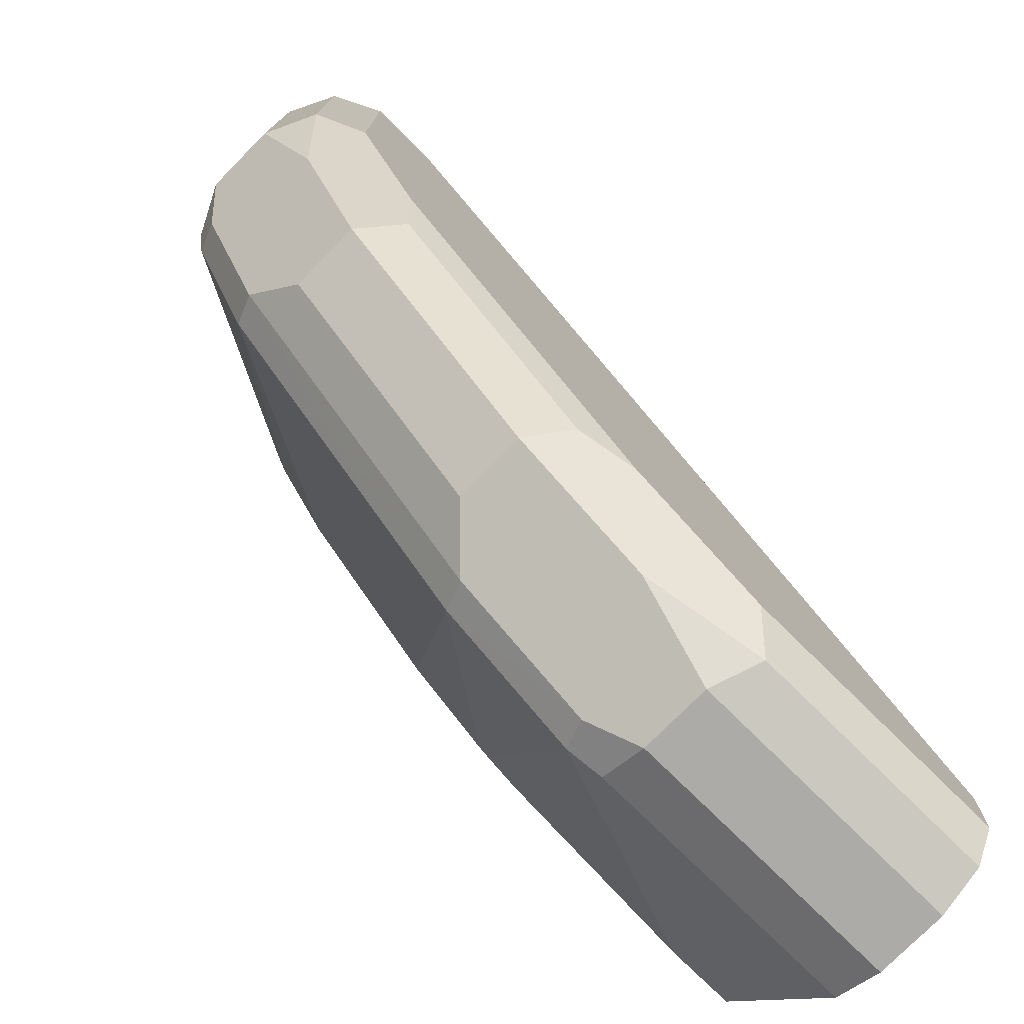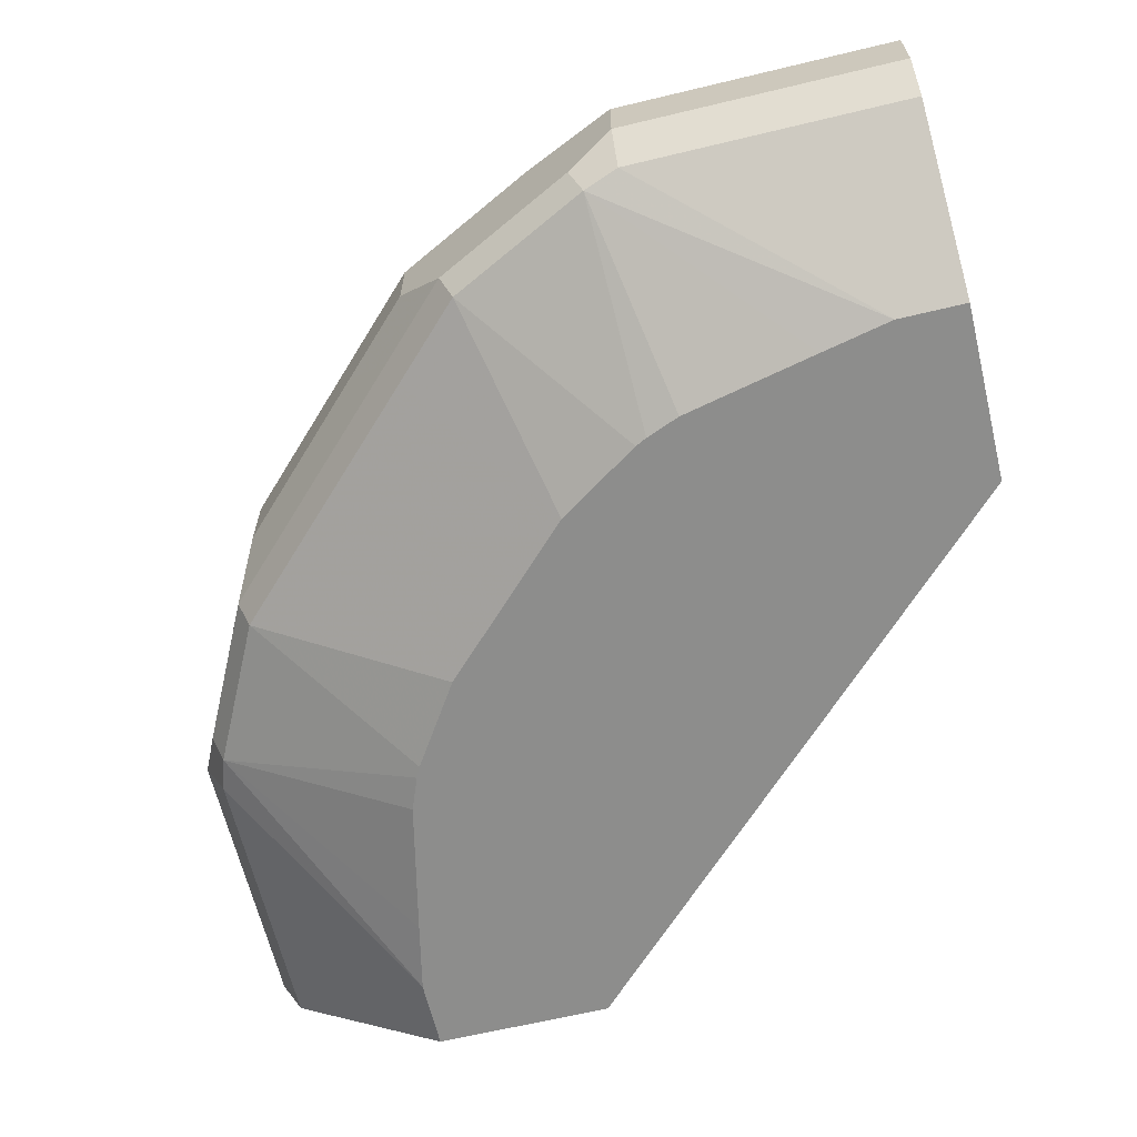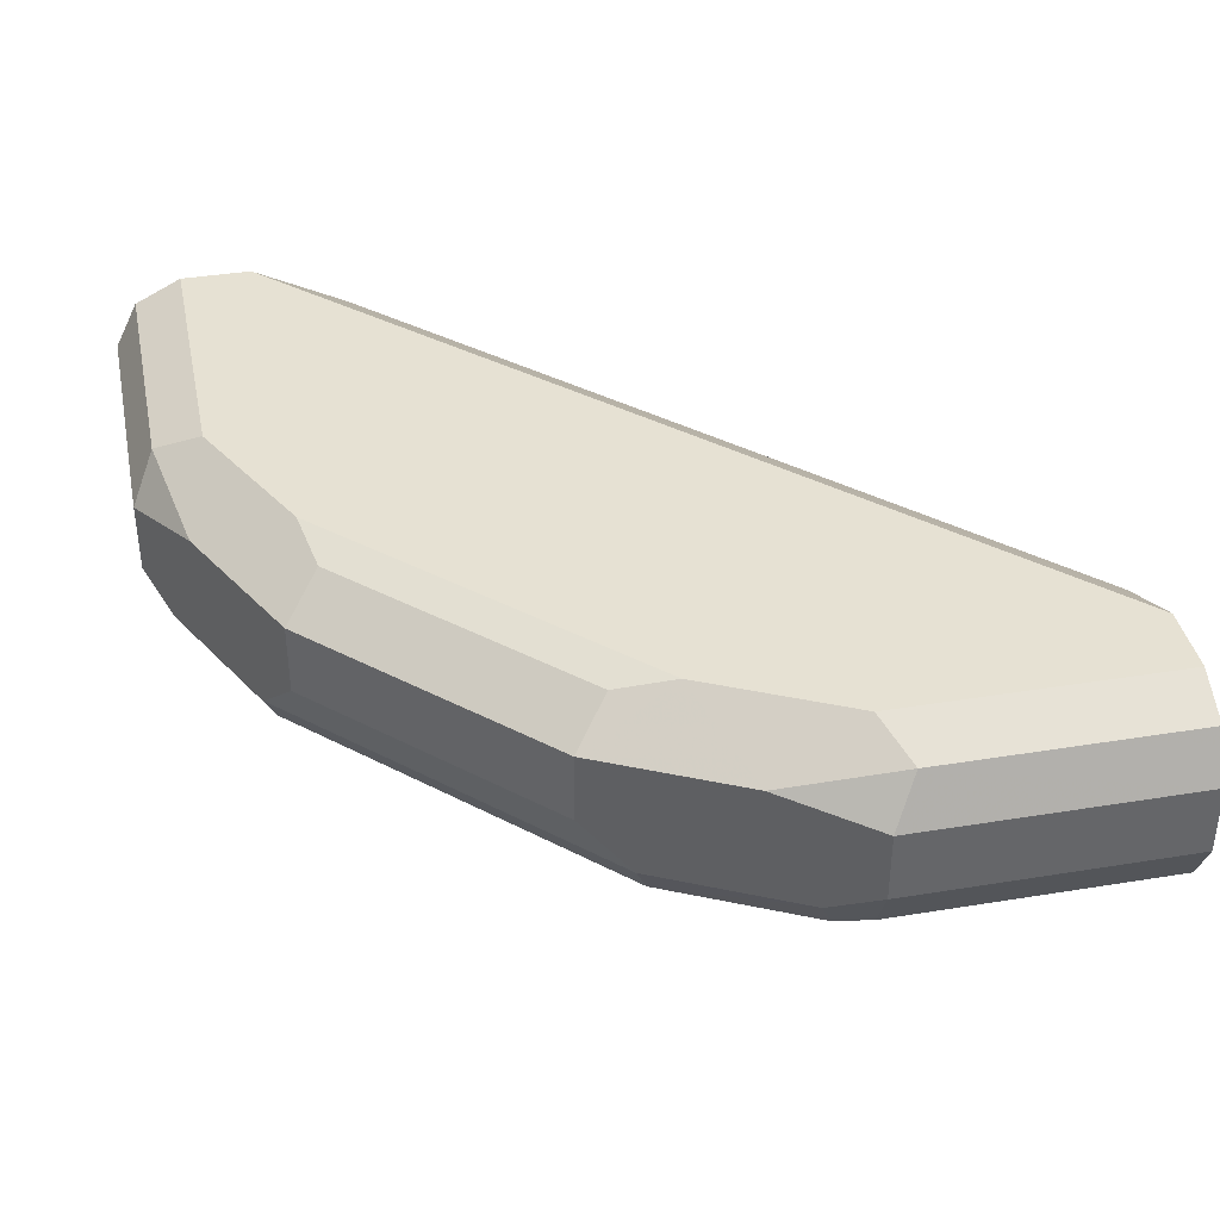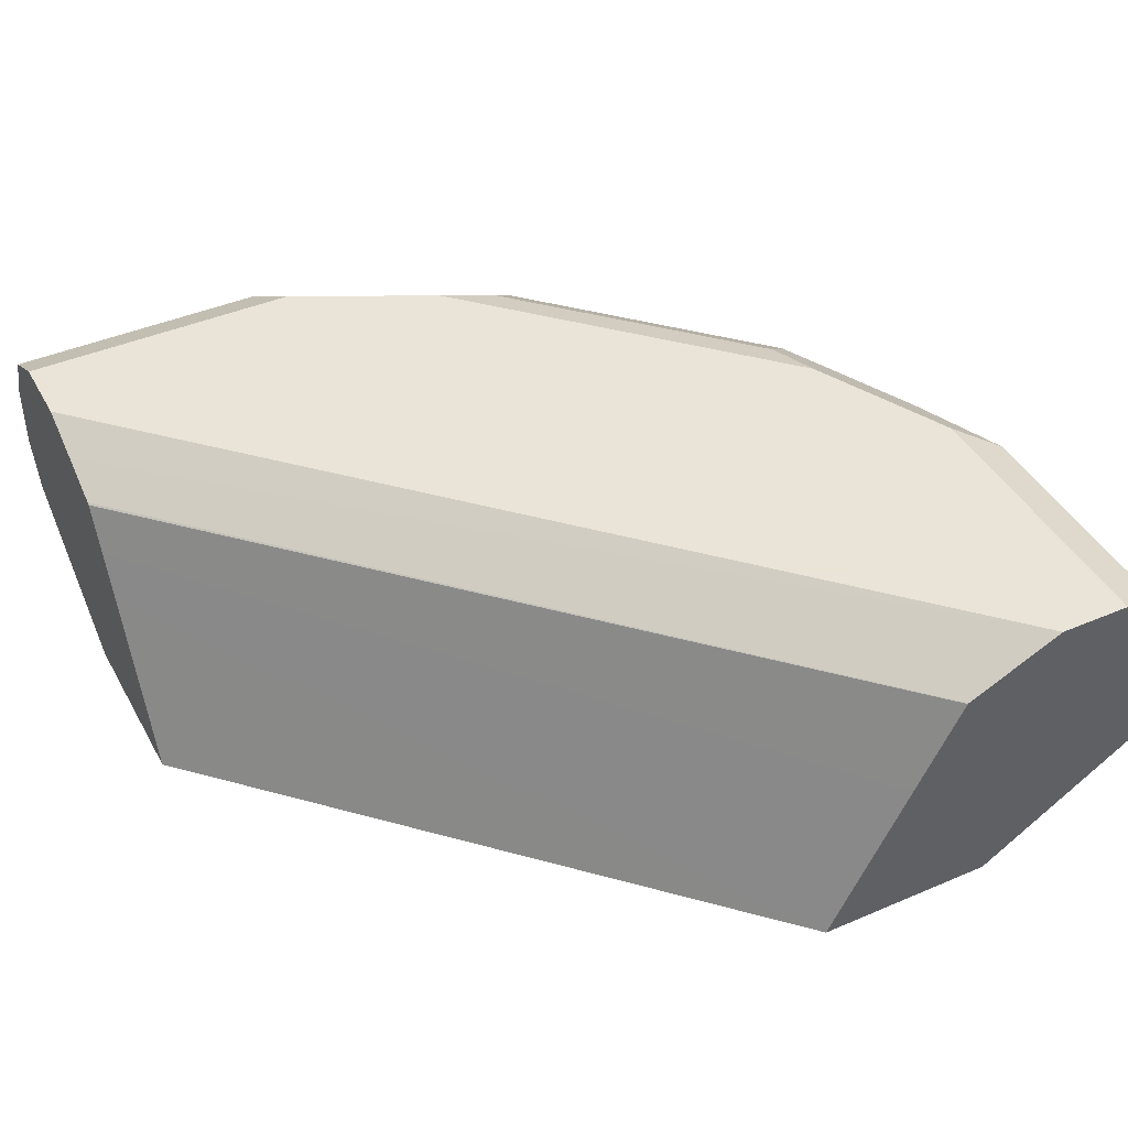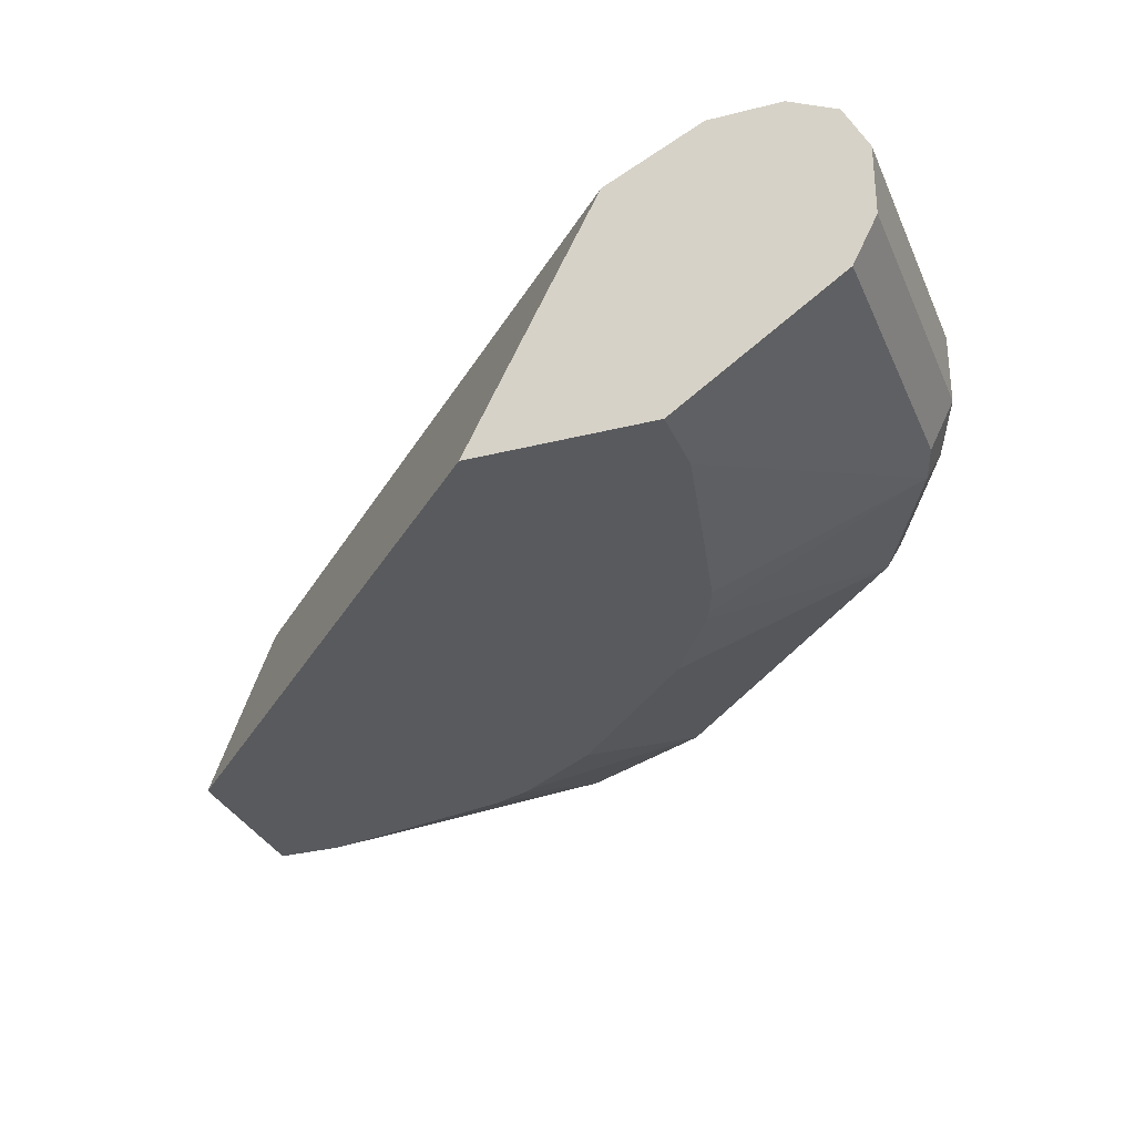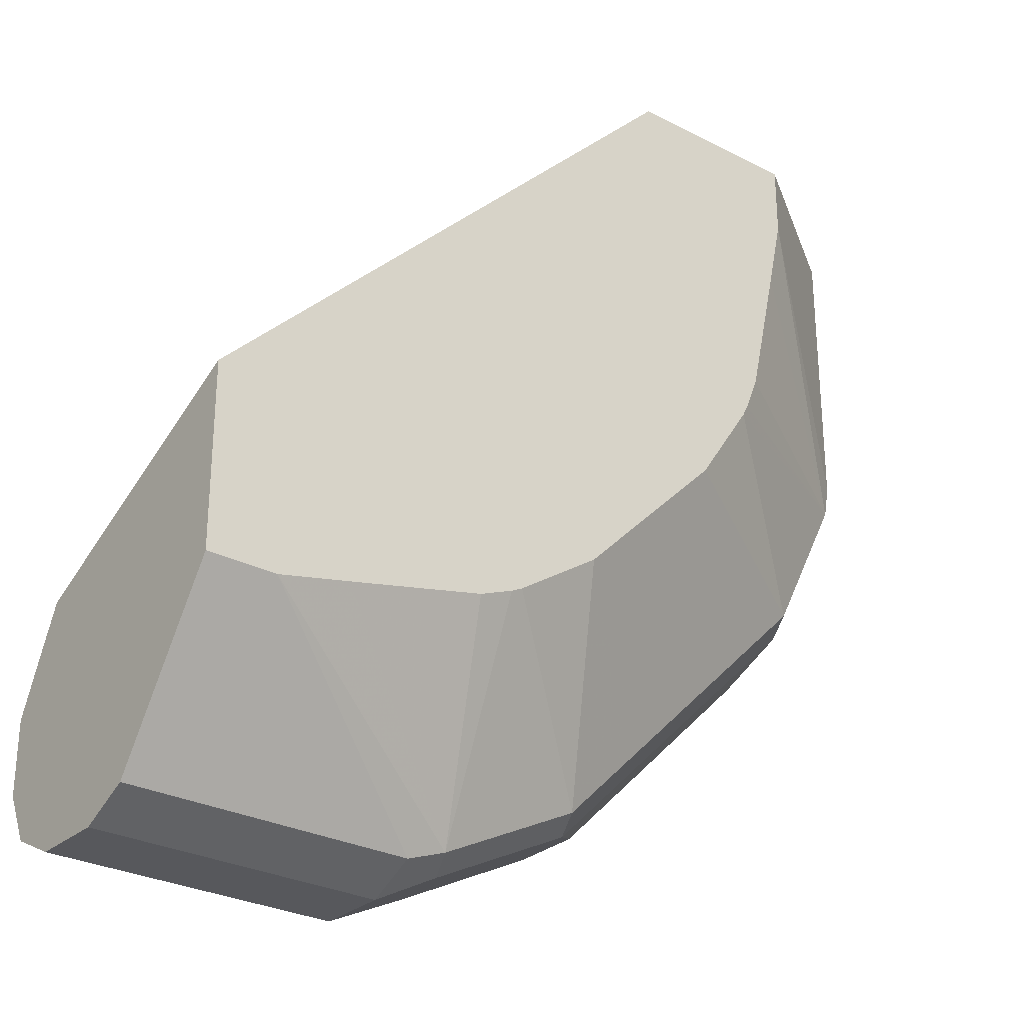
<metadata>
{"format":"obj","ext":"obj","renderer":"f3d","projection":"perspective","resolution":1024,"background":"white","views":[{"elev":-76.4,"azim":135.4,"up":"+Z"},{"elev":-64.4,"azim":-166.4,"up":"+Y"},{"elev":38.6,"azim":168.4,"up":"+Y"},{"elev":42.8,"azim":-27.0,"up":"+Y"},{"elev":-30.9,"azim":20.2,"up":"+Y"},{"elev":-28.5,"azim":-37.9,"up":"+Z"}]}
</metadata>
<code>
v 0.0009704 0.8275 -0.1364
v 0.0009704 0.8725 -0.1587
v 0.0009704 0.8275 -0.186
v 0.1364 0.8275 -0.0003071
v 0.0009704 0.8851 -0.165
v 0.1585 0.8717 -0.0003071
v 0.0009704 0.8582 -0.231
v 0.01981 0.8275 -0.186
v 0.186 0.8275 -0.0003071
v 0.0009704 0.8977 -0.1713
v 0.165 0.8848 -0.0003071
v 0.1715 0.8978 -0.0003071
v 0.0009704 0.8589 -0.2314
v 0.07923 0.8582 -0.231
v 0.03962 0.8275 -0.1817
v 0.08913 0.8566 -0.2277
v 0.186 0.8275 -0.01983
v 0.2311 0.8582 -0.0003071
v 0.0009704 0.8981 -0.172
v 0.1717 0.8979 -0.0003071
v 0.0009704 0.8714 -0.2377
v 0.07923 0.8714 -0.2377
v 0.05943 0.8275 -0.1773
v 0.09244 0.8648 -0.231
v 0.1287 0.8566 -0.2079
v 0.08676 0.8275 -0.1695
v 0.07736 0.8275 -0.1733
v 0.1817 0.8275 -0.03962
v 0.2277 0.8566 -0.08914
v 0.2311 0.8582 -0.07924
v 0.2377 0.8714 -0.0003071
v 0.0009704 0.9044 -0.1845
v 0.1847 0.9044 -0.0003071
v 0.0009704 0.8912 -0.2377
v 0.07923 0.8912 -0.2377
v 0.1189 0.8714 -0.2178
v 0.132 0.8648 -0.2112
v 0.1485 0.8566 -0.1881
v 0.113 0.8275 -0.1526
v 0.08992 0.8275 -0.1679
v 0.1782 0.8275 -0.05507
v 0.2311 0.8648 -0.09244
v 0.1733 0.8275 -0.07736
v 0.1695 0.8275 -0.08677
v 0.1679 0.8275 -0.08993
v 0.2079 0.8566 -0.1287
v 0.2377 0.8714 -0.07924
v 0.2377 0.8912 -0.0003071
v 0.0009704 0.911 -0.198
v 0.198 0.911 -0.0003071
v 0.0009704 0.9044 -0.231
v 0.07263 0.9044 -0.231
v 0.1056 0.8978 -0.2244
v 0.1452 0.8978 -0.2046
v 0.1189 0.8912 -0.2178
v 0.1452 0.878 -0.2046
v 0.1518 0.8648 -0.1914
v 0.2112 0.8648 -0.132
v 0.1526 0.8275 -0.113
v 0.2377 0.8912 -0.07924
v 0.2311 0.9044 -0.0003071
v 0.0009704 0.911 -0.2178
v 0.2179 0.911 -0.0003071
v 0.07923 0.911 -0.2178
v 0.1189 0.911 -0.198
v 0.1353 0.9077 -0.1947
v 0.165 0.8978 -0.1848
v 0.165 0.878 -0.1848
v 0.2046 0.878 -0.1452
v 0.2245 0.8978 -0.1056
v 0.2311 0.9044 -0.07264
v 0.2179 0.911 -0.07924
v 0.1749 0.9077 -0.1551
v 0.198 0.911 -0.1188
v 0.2046 0.8978 -0.1452
v 0.1947 0.9077 -0.1353
f 34 52 35
f 36 55 54
f 35 52 53
f 35 53 54
f 35 54 55
f 74 75 76
f 38 59 39
f 37 56 68
f 37 68 57
f 38 57 58
f 38 58 46
f 38 46 59
f 42 58 69
f 34 51 52
f 36 56 37
f 32 50 49
f 25 38 39
f 31 60 48
f 25 37 57
f 25 57 38
f 42 69 75
f 25 39 40
f 25 40 26
f 28 41 29
f 29 42 30
f 29 41 43
f 29 43 44
f 29 44 45
f 29 45 46
f 29 46 58
f 29 58 42
f 30 42 47
f 31 47 60
f 32 33 50
f 42 75 70
f 53 65 54
f 42 60 47
f 60 70 71
f 61 71 72
f 61 72 63
f 65 73 66
f 65 74 73
f 66 73 75
f 66 75 67
f 67 75 69
f 67 69 68
f 70 75 74
f 70 74 72
f 70 72 71
f 73 76 75
f 73 74 76
f 24 37 25
f 58 68 69
f 42 70 60
f 57 68 58
f 54 67 68
f 45 59 46
f 48 60 71
f 48 71 61
f 49 50 63
f 49 63 72
f 49 72 74
f 49 74 65
f 49 65 64
f 49 64 62
f 51 62 64
f 51 64 52
f 52 64 65
f 52 65 53
f 54 65 66
f 54 66 67
f 54 68 56
f 22 37 24
f 36 54 56
f 22 55 36
f 1 39 59
f 1 59 45
f 1 45 44
f 1 44 43
f 1 43 41
f 1 41 28
f 1 28 17
f 1 17 9
f 1 9 4
f 1 4 2
f 2 4 6
f 2 6 5
f 3 7 14
f 3 14 8
f 4 9 18
f 1 40 39
f 4 18 31
f 1 27 26
f 1 15 23
f 22 36 37
f 1 2 5
f 1 5 10
f 1 10 19
f 1 19 32
f 1 32 49
f 1 49 62
f 1 62 51
f 1 51 34
f 1 34 21
f 1 21 13
f 1 13 7
f 1 7 3
f 1 3 8
f 1 8 15
f 1 23 27
f 4 31 48
f 1 26 40
f 4 61 63
f 15 16 23
f 16 22 24
f 16 24 25
f 16 25 26
f 16 26 27
f 17 28 29
f 17 29 30
f 18 30 47
f 18 47 31
f 19 20 32
f 20 33 32
f 21 34 35
f 21 35 22
f 4 48 61
f 22 35 55
f 14 22 16
f 13 22 14
f 16 27 23
f 4 11 6
f 13 21 22
f 4 33 20
f 4 20 12
f 4 12 11
f 5 6 11
f 5 11 12
f 4 50 33
f 5 12 10
f 8 14 16
f 8 16 15
f 9 17 30
f 9 30 18
f 10 12 20
f 10 20 19
f 7 13 14
f 4 63 50

</code>
